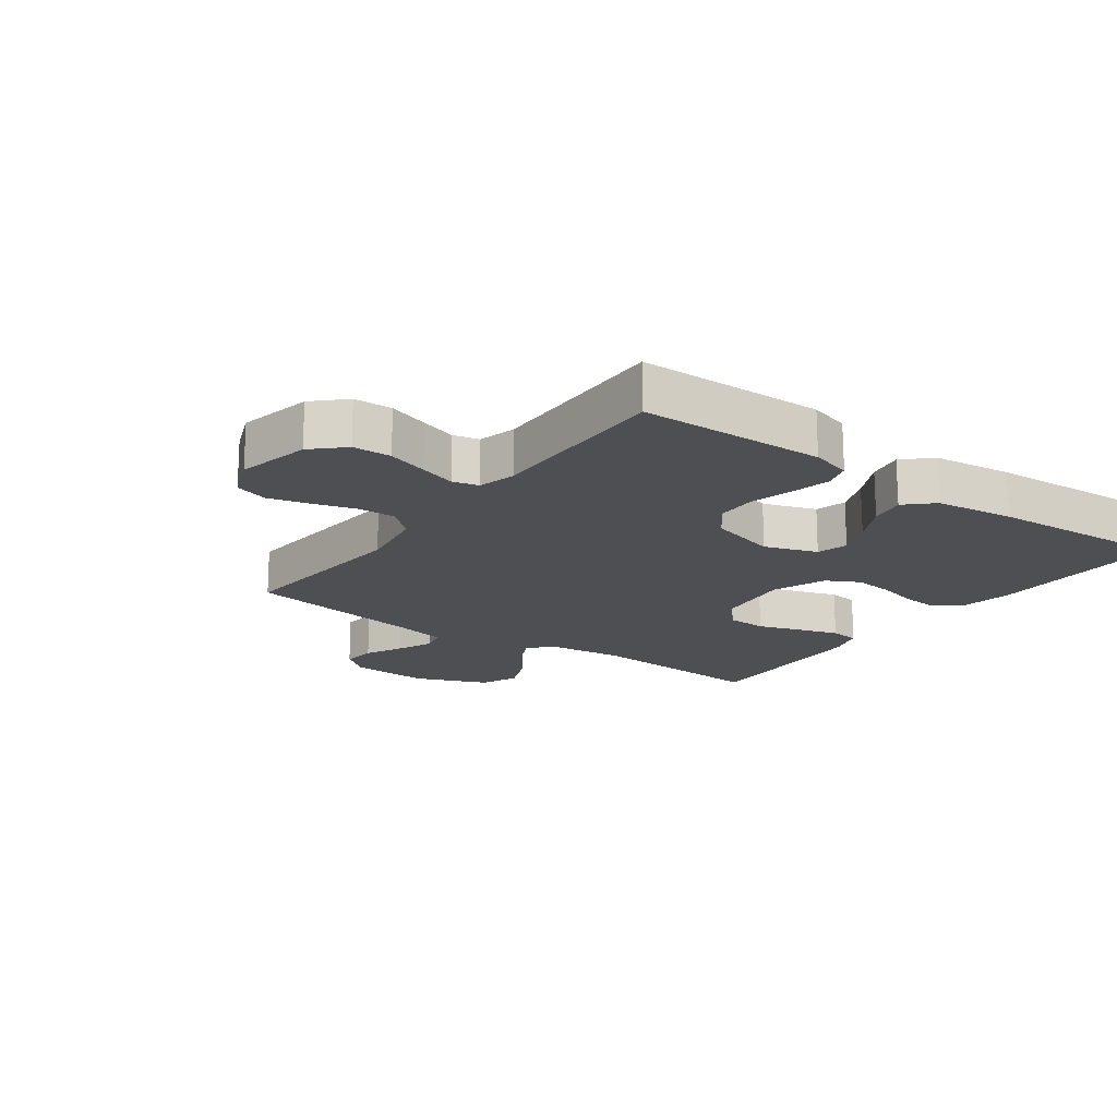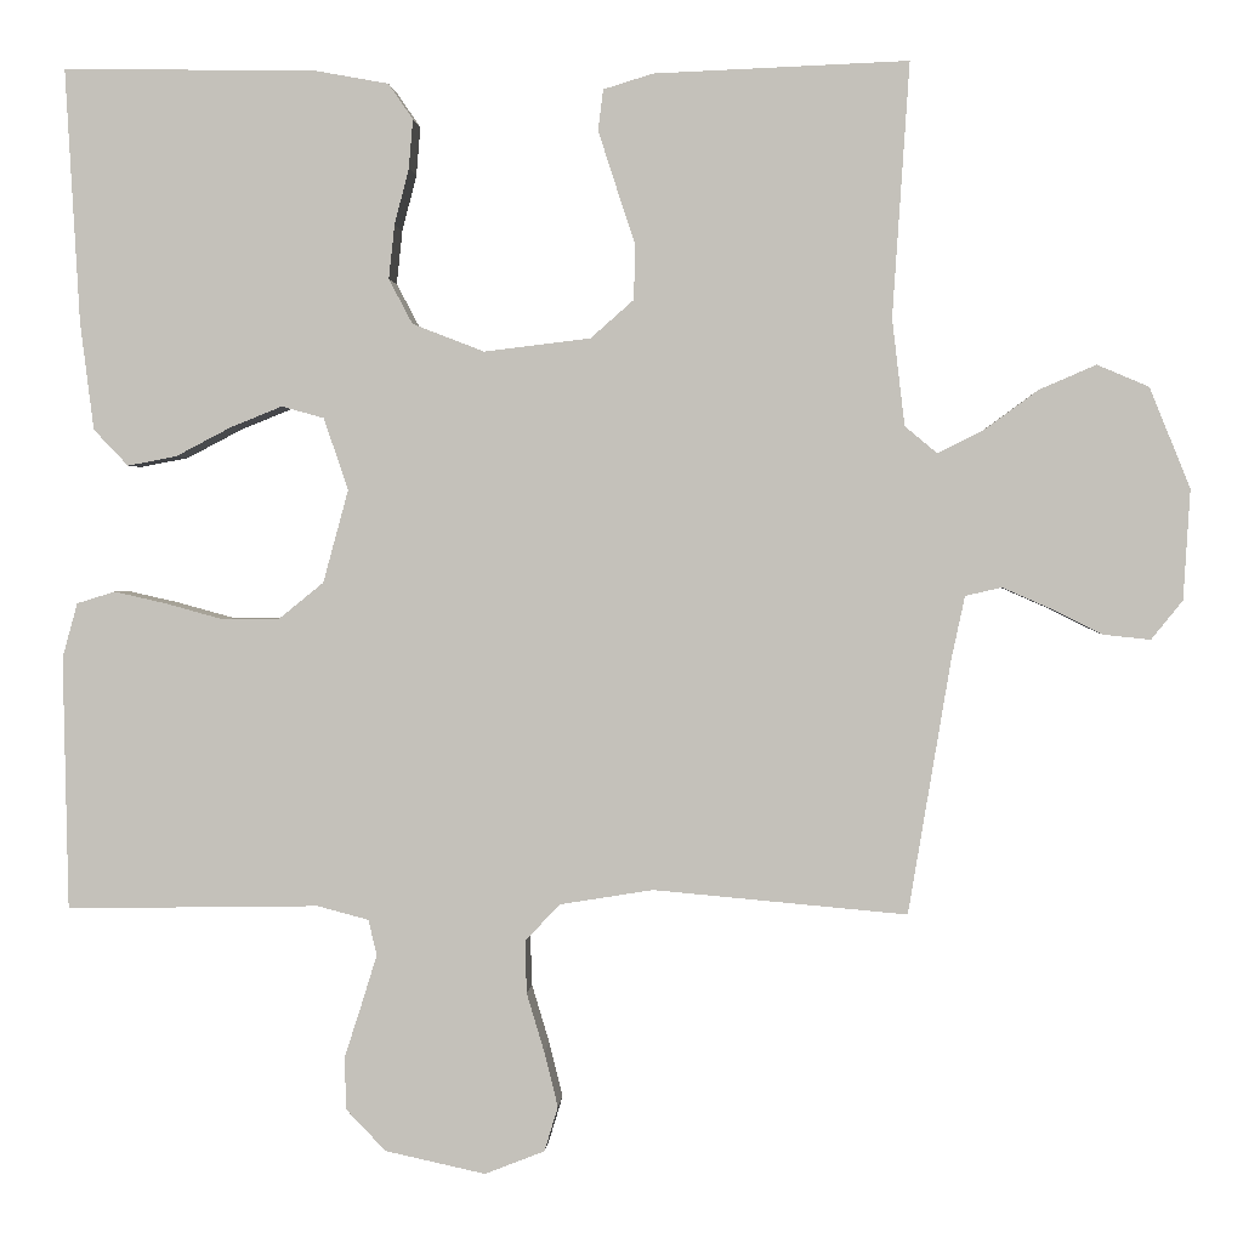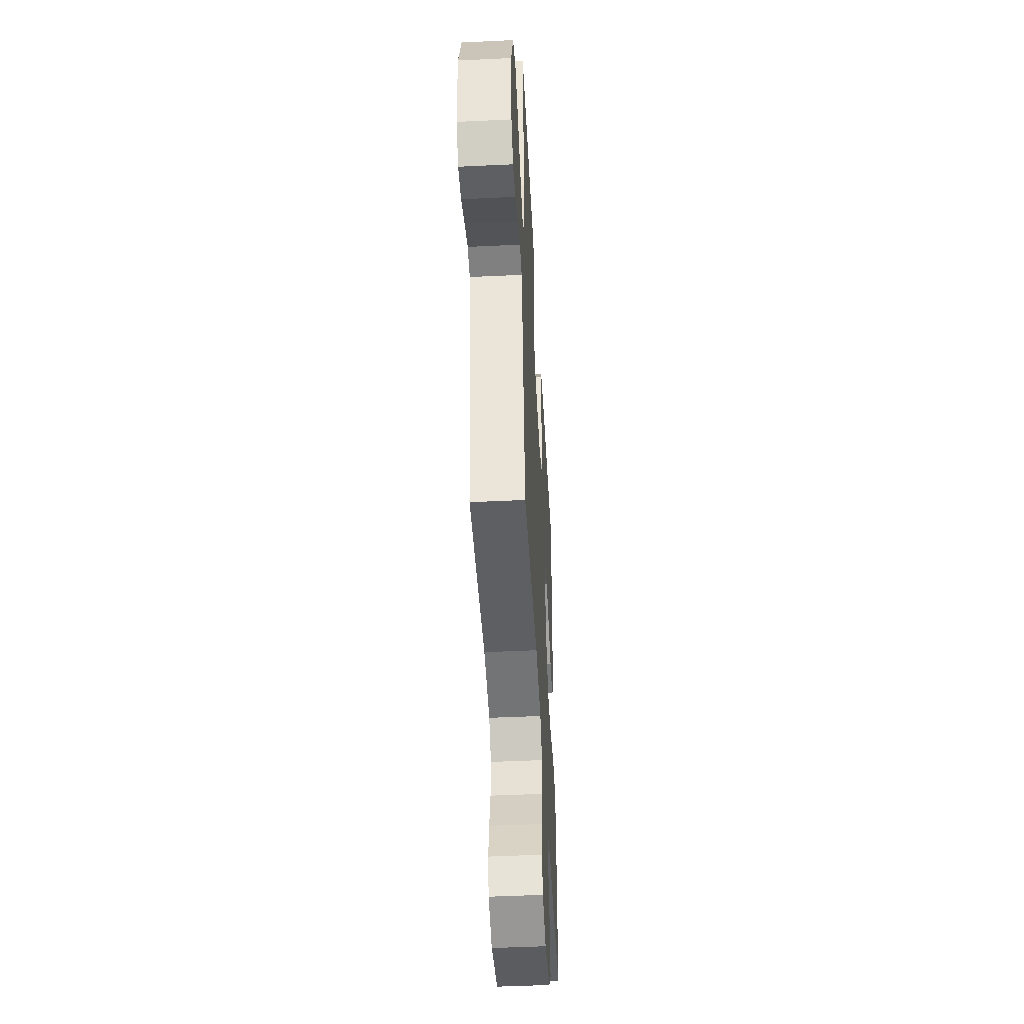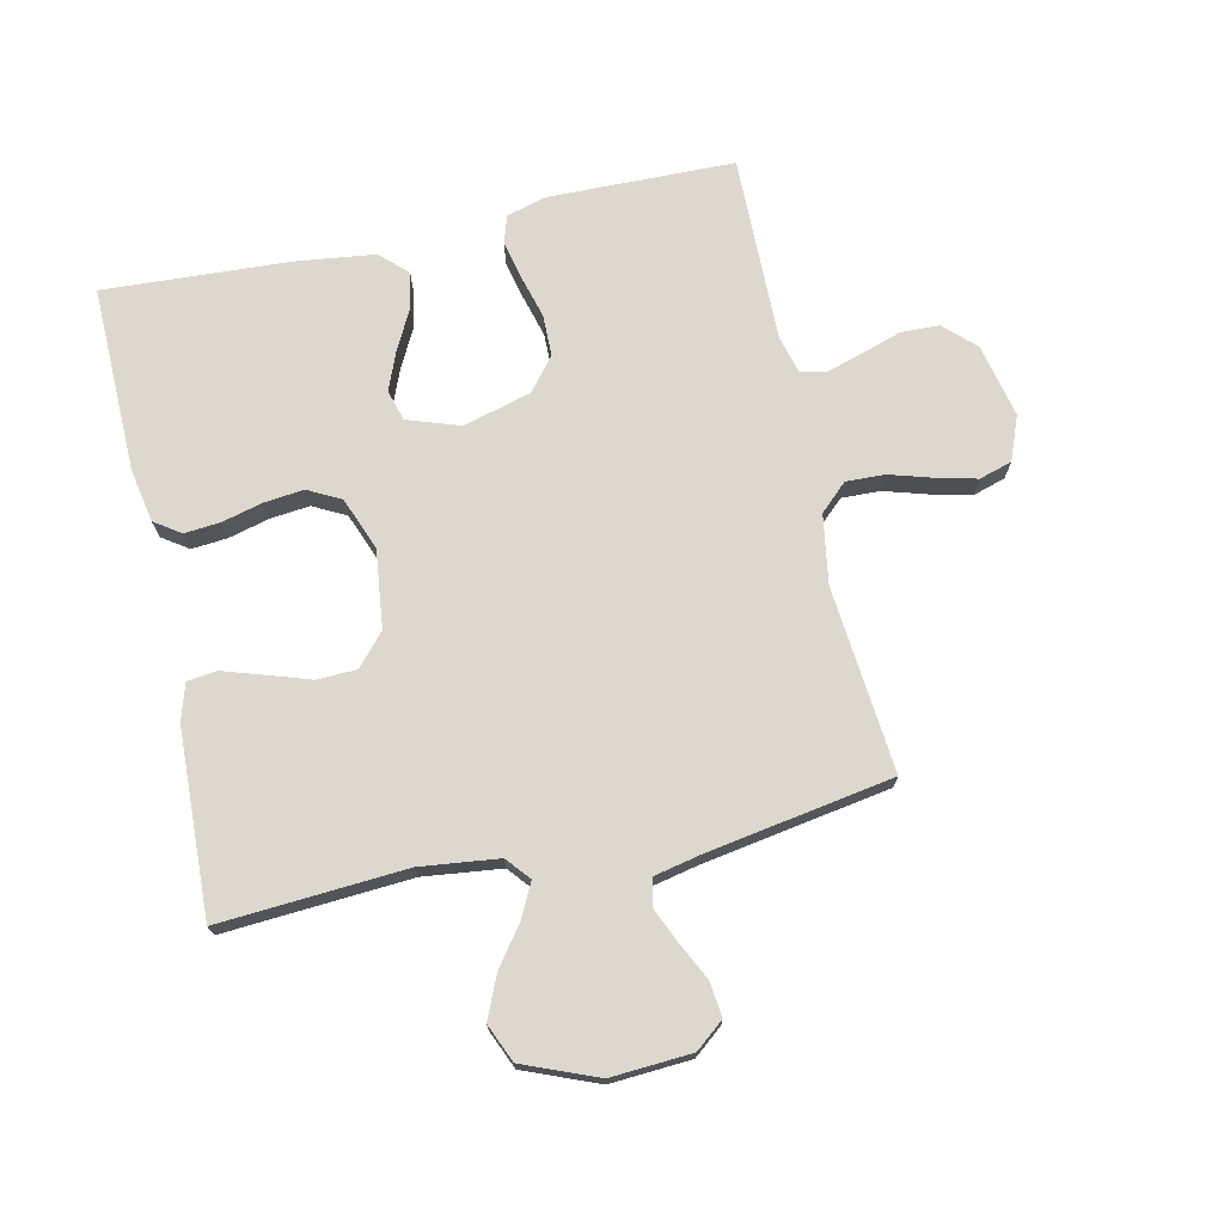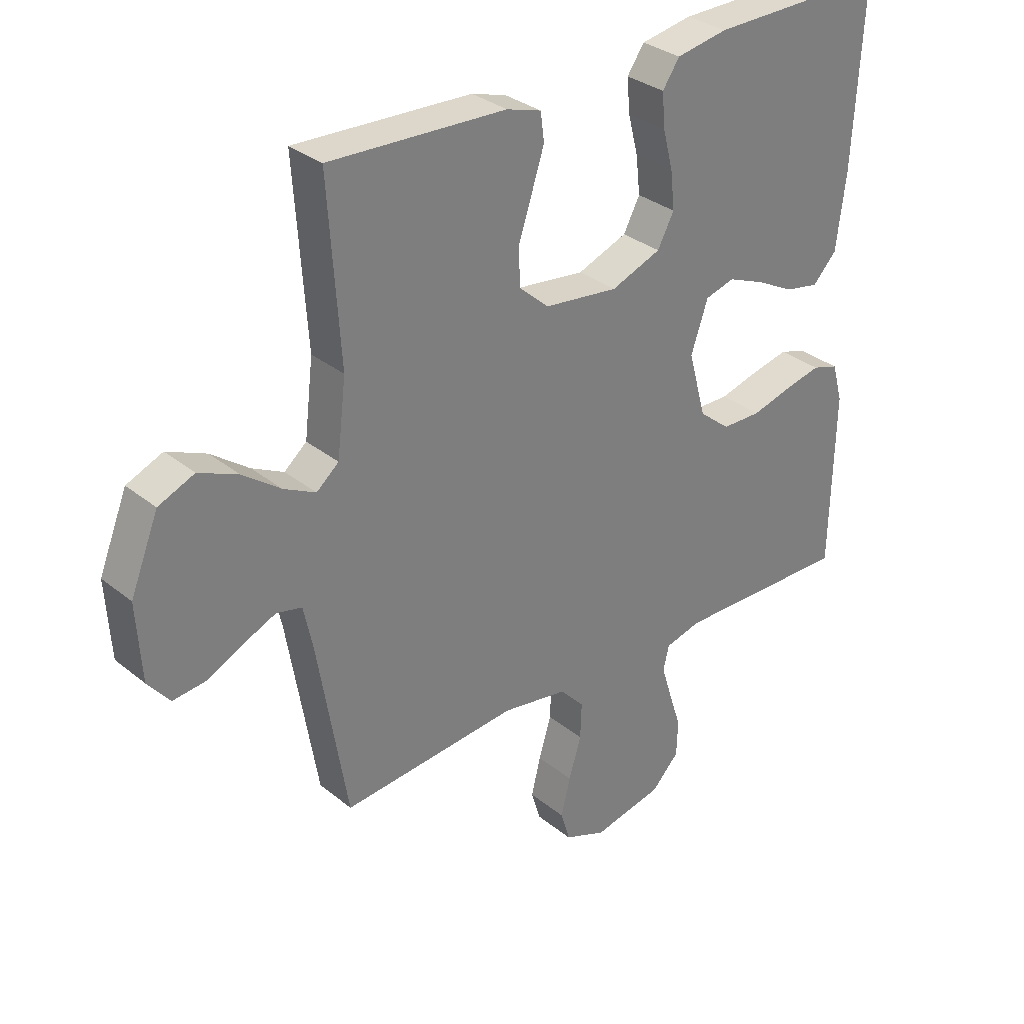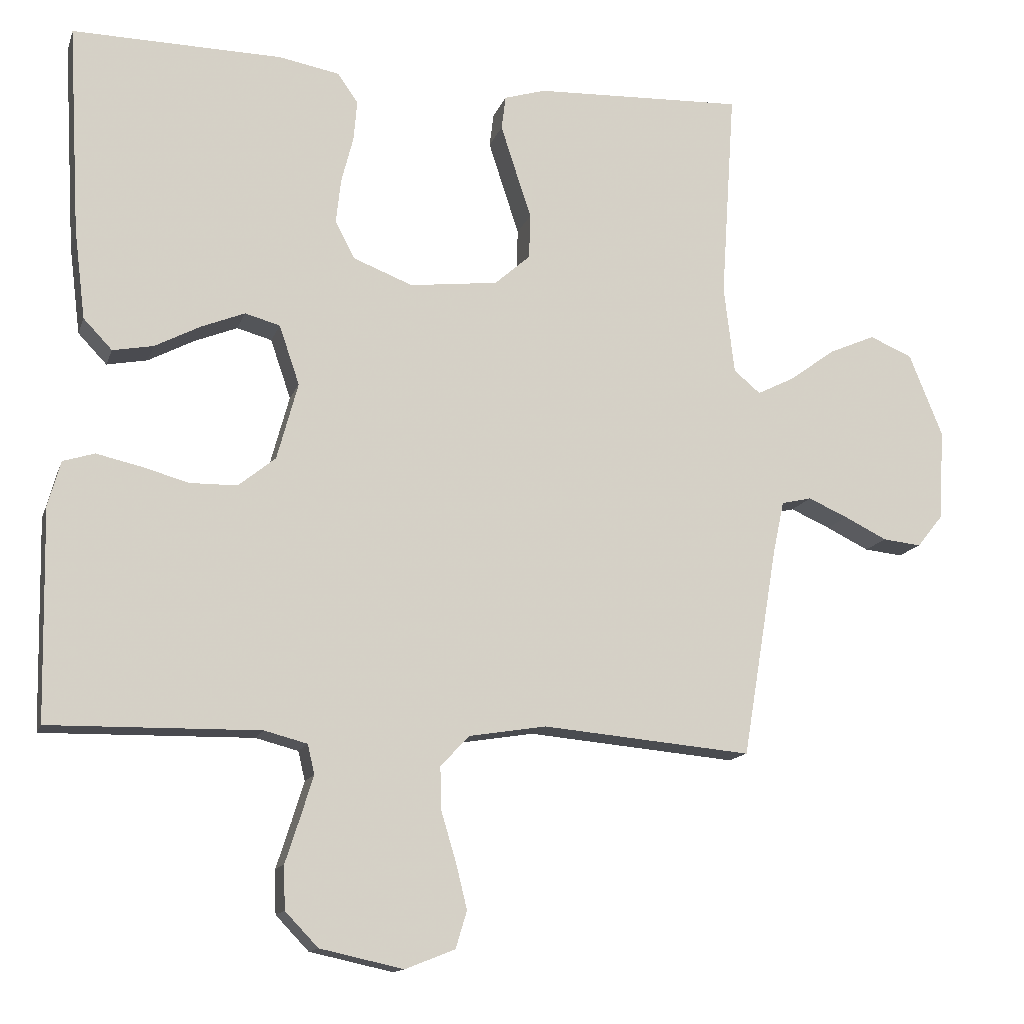
<metadata>
{"format":"obj","ext":"obj","renderer":"f3d","projection":"perspective","resolution":1024,"background":"white","views":[{"elev":-17.7,"azim":-125.9,"up":"+Y"},{"elev":1.5,"azim":3.5,"up":"+Z"},{"elev":-47.0,"azim":93.1,"up":"+Z"},{"elev":72.3,"azim":77.5,"up":"+Y"},{"elev":31.7,"azim":138.6,"up":"+Z"},{"elev":-13.8,"azim":-15.3,"up":"+Z"}]}
</metadata>
<code>
v -0.5 0.07 0.5
v -0.2 0.07 0.495
v -0.113 0.07 0.479
v -0.084 0.07 0.437
v -0.089 0.07 0.379
v -0.106 0.07 0.313
v -0.113 0.07 0.249
v -0.085 0.07 0.196
v 0 0.07 0.163
v 0.126 0.07 0.178
v 0.177 0.07 0.223
v 0.179 0.07 0.287
v 0.156 0.07 0.357
v 0.135 0.07 0.422
v 0.141 0.07 0.47
v 0.2 0.07 0.488
v 0.5 0.07 0.5
v 0.48 0.07 0.2
v 0.495 0.07 0.074
v 0.533 0.07 0.042
v 0.587 0.07 0.069
v 0.651 0.07 0.116
v 0.718 0.07 0.145
v 0.779 0.07 0.119
v 0.827 0.07 0
v 0.819 0.07 -0.13
v 0.782 0.07 -0.176
v 0.727 0.07 -0.17
v 0.666 0.07 -0.14
v 0.609 0.07 -0.115
v 0.566 0.07 -0.125
v 0.55 0.07 -0.2
v 0.5 0.07 -0.5
v 0.2 0.07 -0.473
v 0.089 0.07 -0.491
v 0.048 0.07 -0.535
v 0.05 0.07 -0.597
v 0.071 0.07 -0.667
v 0.087 0.07 -0.732
v 0.071 0.07 -0.785
v 0 0.07 -0.813
v -0.119 0.07 -0.787
v -0.166 0.07 -0.738
v -0.168 0.07 -0.676
v -0.147 0.07 -0.611
v -0.129 0.07 -0.553
v -0.139 0.07 -0.511
v -0.2 0.07 -0.495
v -0.5 0.07 -0.5
v -0.506 0.07 -0.2
v -0.488 0.07 -0.135
v -0.443 0.07 -0.121
v -0.381 0.07 -0.135
v -0.312 0.07 -0.154
v -0.245 0.07 -0.153
v -0.192 0.07 -0.11
v -0.162 0.07 0
v -0.191 0.07 0.085
v -0.241 0.07 0.099
v -0.303 0.07 0.074
v -0.368 0.07 0.04
v -0.426 0.07 0.029
v -0.467 0.07 0.072
v -0.483 0.07 0.2
v -0.5 0 0.5
v -0.2 0 0.495
v -0.113 0 0.479
v -0.084 0 0.437
v -0.089 0 0.379
v -0.106 0 0.313
v -0.113 0 0.249
v -0.085 0 0.196
v 0 0 0.163
v 0.126 0 0.178
v 0.177 0 0.223
v 0.179 0 0.287
v 0.156 0 0.357
v 0.135 0 0.422
v 0.141 0 0.47
v 0.2 0 0.488
v 0.5 0 0.5
v 0.48 0 0.2
v 0.495 0 0.074
v 0.533 0 0.042
v 0.587 0 0.069
v 0.651 0 0.116
v 0.718 0 0.145
v 0.779 0 0.119
v 0.827 0 0
v 0.819 0 -0.13
v 0.782 0 -0.176
v 0.727 0 -0.17
v 0.666 0 -0.14
v 0.609 0 -0.115
v 0.566 0 -0.125
v 0.55 0 -0.2
v 0.5 0 -0.5
v 0.2 0 -0.473
v 0.089 0 -0.491
v 0.048 0 -0.535
v 0.05 0 -0.597
v 0.071 0 -0.667
v 0.087 0 -0.732
v 0.071 0 -0.785
v 0 0 -0.813
v -0.119 0 -0.787
v -0.166 0 -0.738
v -0.168 0 -0.676
v -0.147 0 -0.611
v -0.129 0 -0.553
v -0.139 0 -0.511
v -0.2 0 -0.495
v -0.5 0 -0.5
v -0.506 0 -0.2
v -0.488 0 -0.135
v -0.443 0 -0.121
v -0.381 0 -0.135
v -0.312 0 -0.154
v -0.245 0 -0.153
v -0.192 0 -0.11
v -0.162 0 0
v -0.191 0 0.085
v -0.241 0 0.099
v -0.303 0 0.074
v -0.368 0 0.04
v -0.426 0 0.029
v -0.467 0 0.072
v -0.483 0 0.2
f 4 5 6
f 3 4 6
f 2 3 6
f 1 2 6
f 64 1 6
f 63 64 6
f 62 63 6
f 61 62 6
f 60 61 6
f 59 60 6 7
f 58 59 7 8
f 57 58 8 9
f 56 57 9 10
f 52 53 54
f 51 52 54
f 50 51 54
f 49 50 54
f 48 49 54
f 47 48 54 55
f 43 44 45
f 42 43 45
f 41 42 45
f 40 41 45
f 39 40 45
f 38 39 45
f 37 38 45
f 36 37 45 46
f 35 36 46 47
f 32 33 34
f 47 55 56
f 35 47 56
f 34 35 56
f 32 34 56
f 31 32 56
f 27 28 29
f 26 27 29
f 25 26 29
f 24 25 29
f 23 24 29
f 22 23 29
f 21 22 29
f 20 21 29 30
f 16 17 18
f 15 16 18
f 14 15 18
f 13 14 18
f 12 13 18
f 11 12 18 19
f 30 31 56
f 20 30 56
f 19 20 56
f 11 19 56
f 10 11 56
f 70 69 68
f 70 68 67
f 70 67 66
f 70 66 65
f 70 65 128
f 70 128 127
f 70 127 126
f 70 126 125
f 70 125 124
f 71 70 124 123
f 72 71 123 122
f 73 72 122 121
f 74 73 121 120
f 118 117 116
f 118 116 115
f 118 115 114
f 118 114 113
f 118 113 112
f 119 118 112 111
f 109 108 107
f 109 107 106
f 109 106 105
f 109 105 104
f 109 104 103
f 109 103 102
f 109 102 101
f 110 109 101 100
f 111 110 100 99
f 98 97 96
f 120 119 111
f 120 111 99
f 120 99 98
f 120 98 96
f 120 96 95
f 93 92 91
f 93 91 90
f 93 90 89
f 93 89 88
f 93 88 87
f 93 87 86
f 93 86 85
f 94 93 85 84
f 82 81 80
f 82 80 79
f 82 79 78
f 82 78 77
f 82 77 76
f 83 82 76 75
f 120 95 94
f 120 94 84
f 120 84 83
f 120 83 75
f 120 75 74
f 1 65 66 2
f 2 66 67 3
f 3 67 68 4
f 4 68 69 5
f 5 69 70 6
f 6 70 71 7
f 7 71 72 8
f 8 72 73 9
f 9 73 74 10
f 10 74 75 11
f 11 75 76 12
f 12 76 77 13
f 13 77 78 14
f 14 78 79 15
f 15 79 80 16
f 16 80 81 17
f 17 81 82 18
f 18 82 83 19
f 19 83 84 20
f 20 84 85 21
f 21 85 86 22
f 22 86 87 23
f 23 87 88 24
f 24 88 89 25
f 25 89 90 26
f 26 90 91 27
f 27 91 92 28
f 28 92 93 29
f 29 93 94 30
f 30 94 95 31
f 31 95 96 32
f 32 96 97 33
f 33 97 98 34
f 34 98 99 35
f 35 99 100 36
f 36 100 101 37
f 37 101 102 38
f 38 102 103 39
f 39 103 104 40
f 40 104 105 41
f 41 105 106 42
f 42 106 107 43
f 43 107 108 44
f 44 108 109 45
f 45 109 110 46
f 46 110 111 47
f 47 111 112 48
f 48 112 113 49
f 49 113 114 50
f 50 114 115 51
f 51 115 116 52
f 52 116 117 53
f 53 117 118 54
f 54 118 119 55
f 55 119 120 56
f 56 120 121 57
f 57 121 122 58
f 58 122 123 59
f 59 123 124 60
f 60 124 125 61
f 61 125 126 62
f 62 126 127 63
f 63 127 128 64
f 64 128 65 1

</code>
